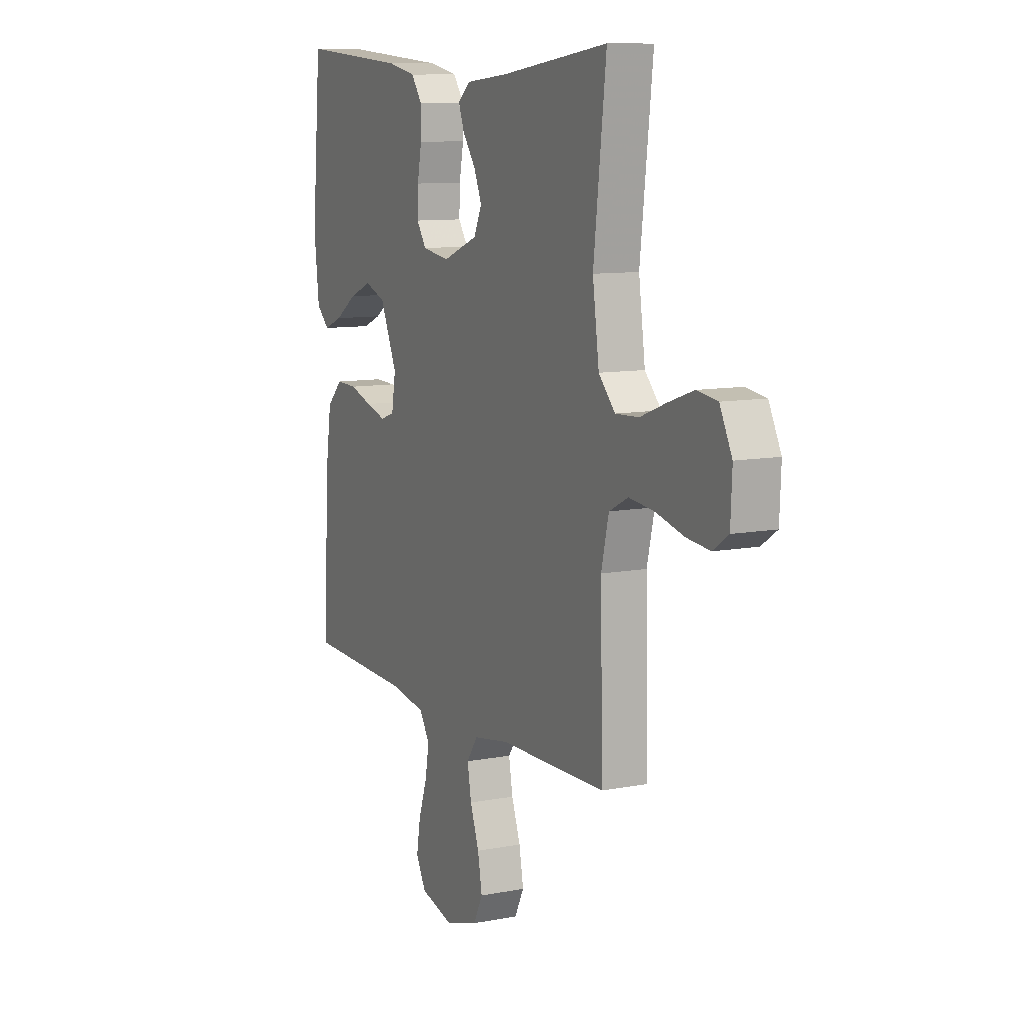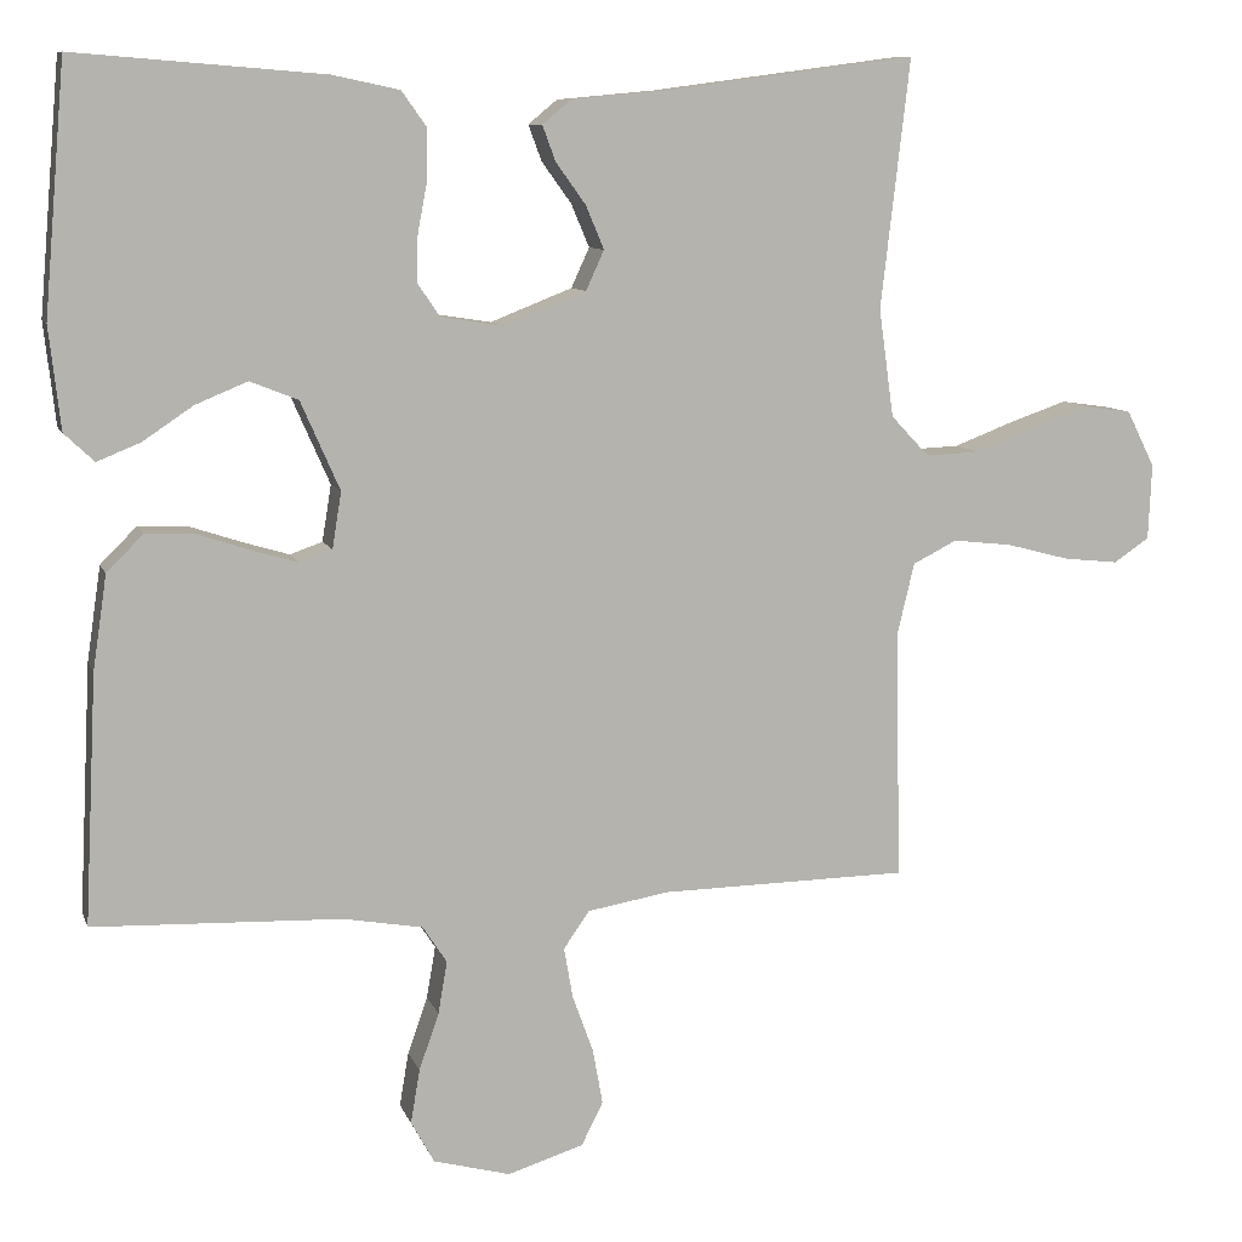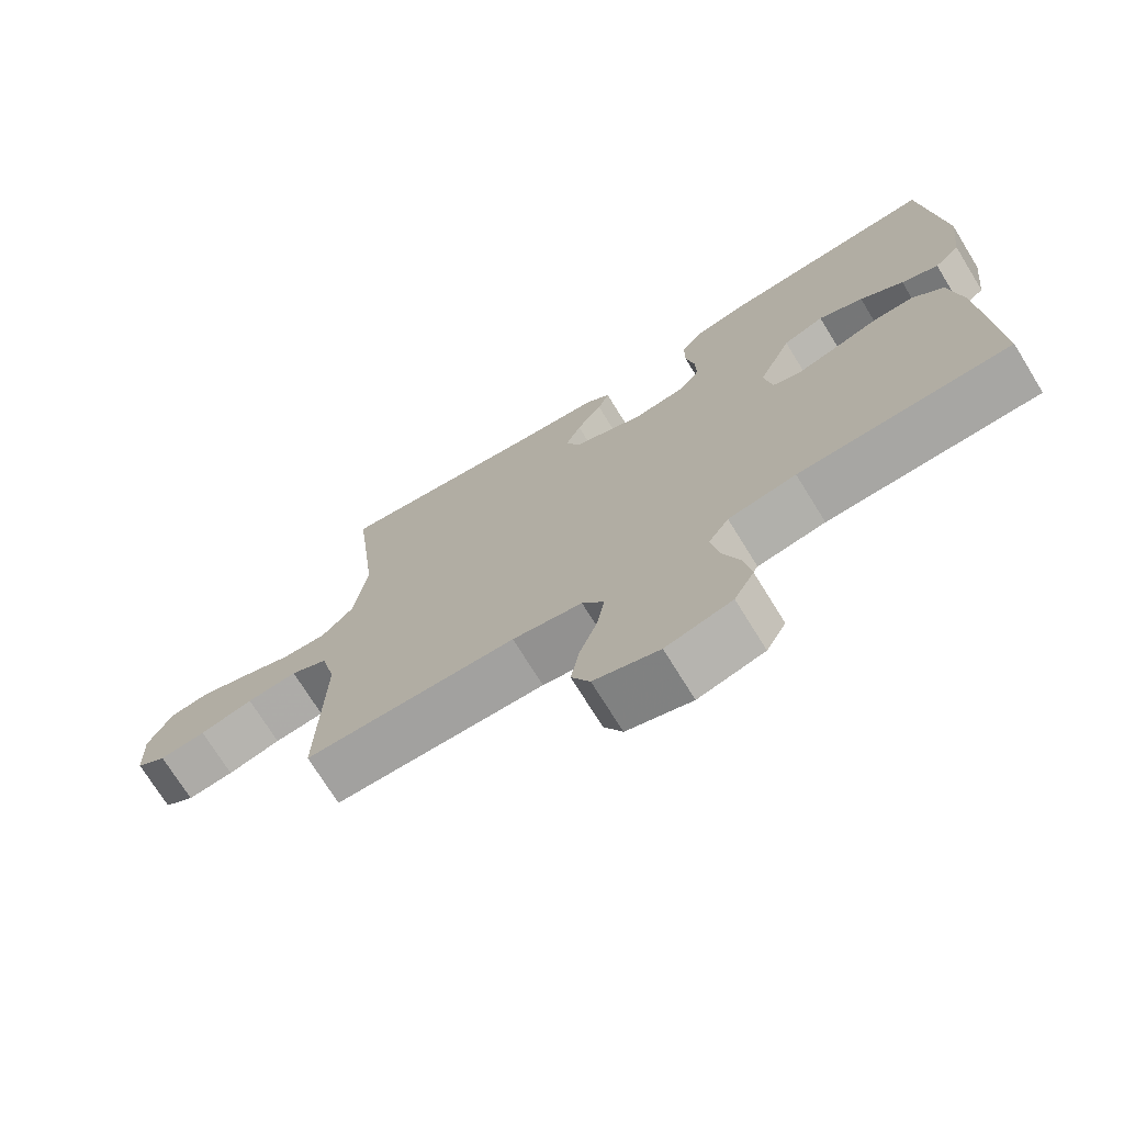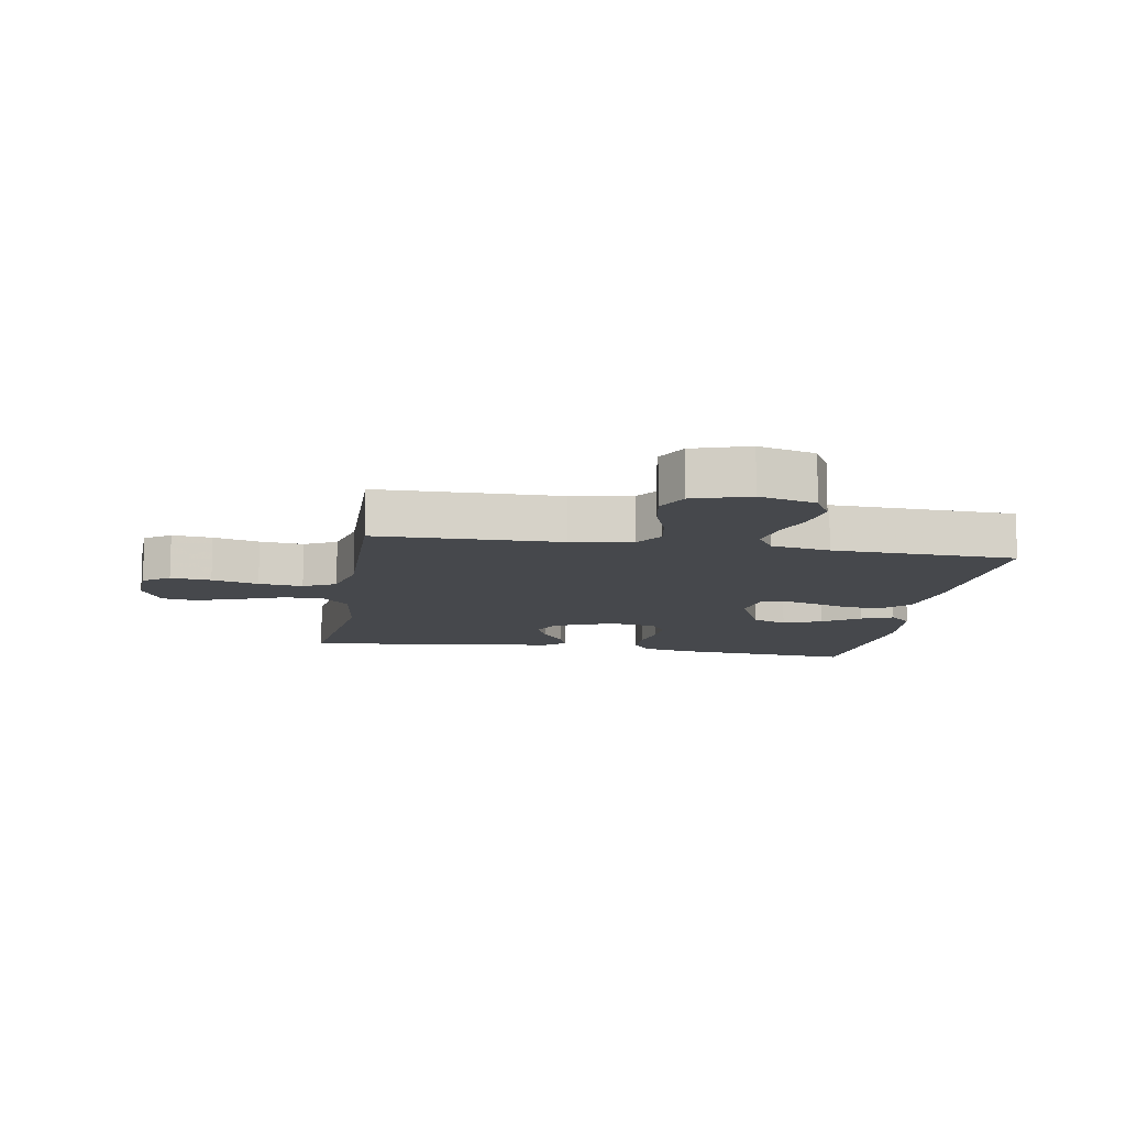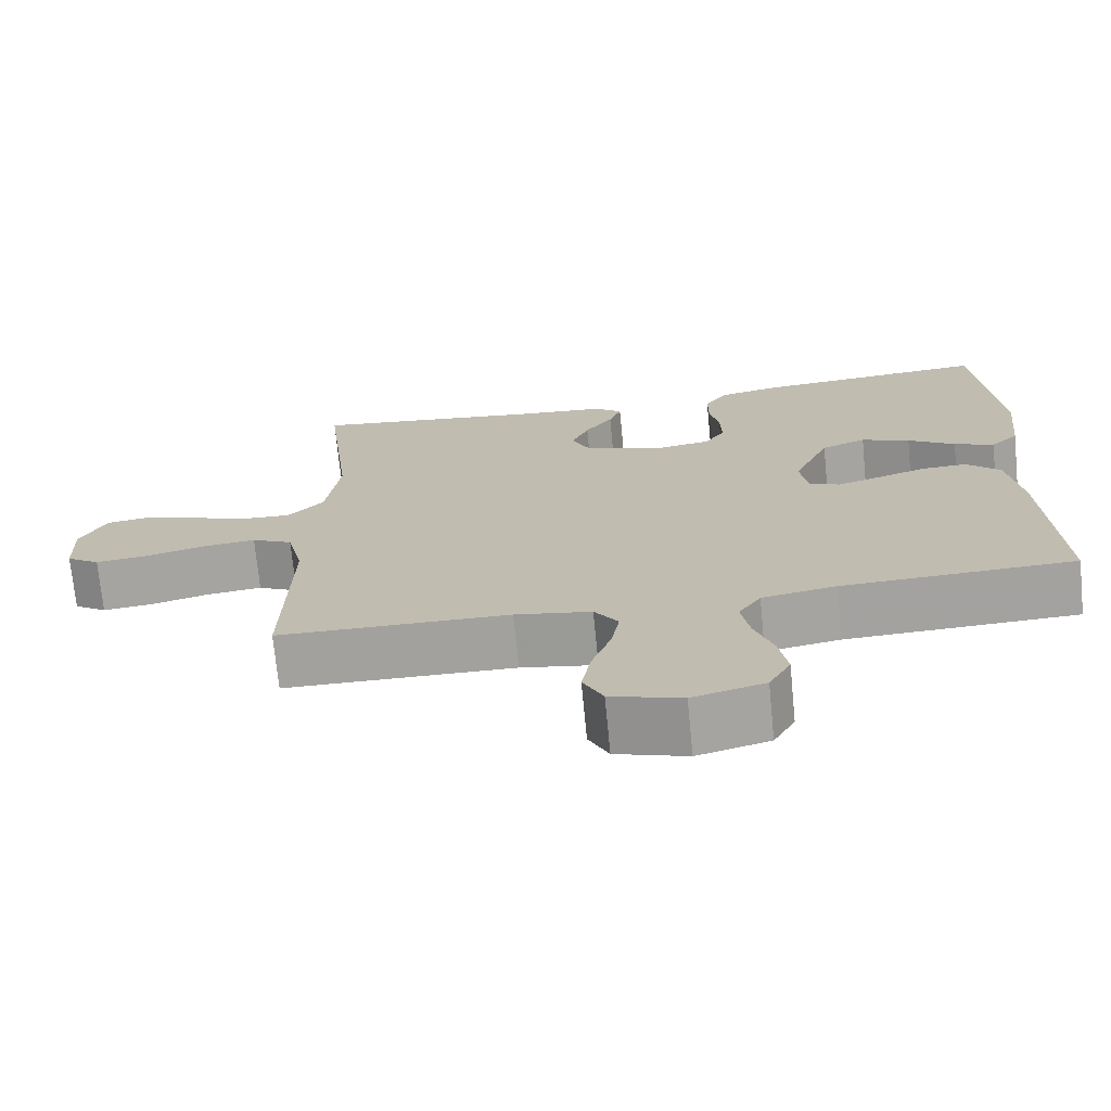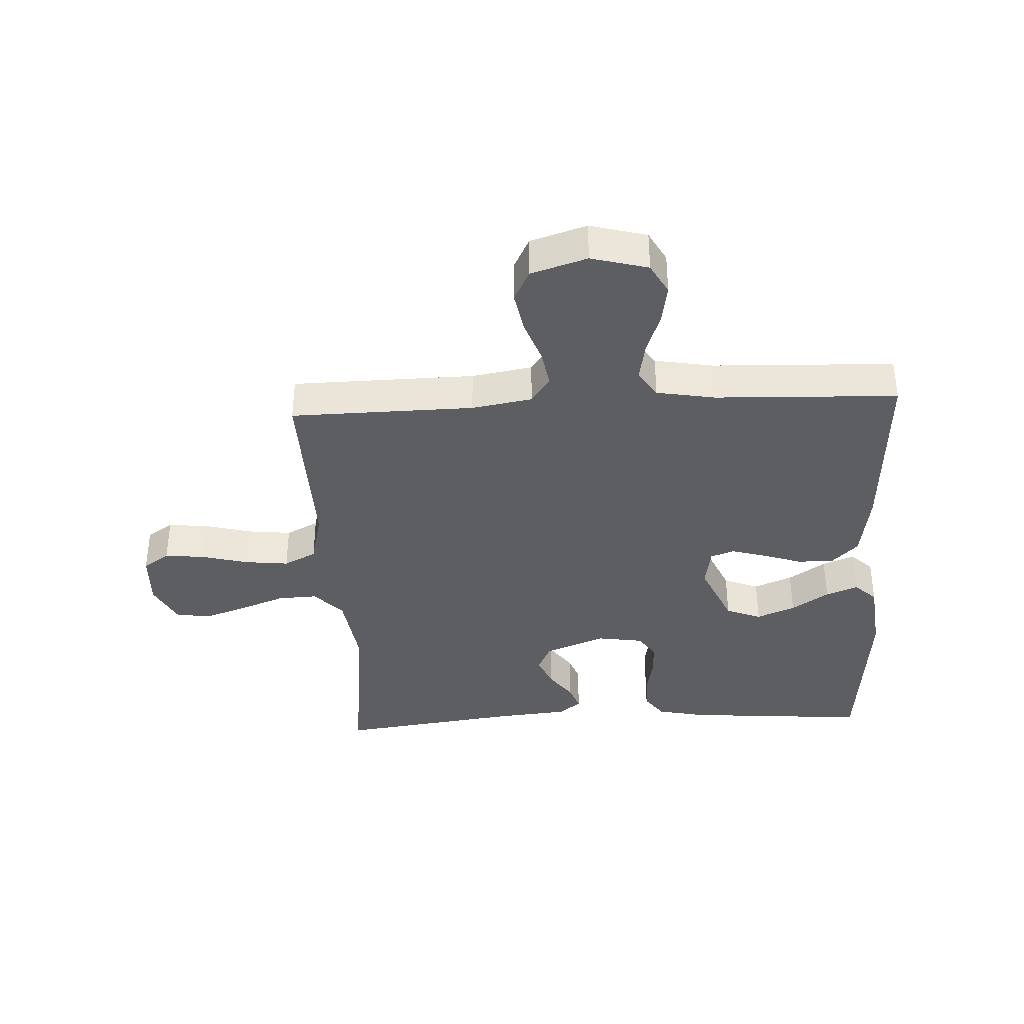
<metadata>
{"format":"obj","ext":"obj","renderer":"f3d","projection":"perspective","resolution":1024,"background":"white","views":[{"elev":10.0,"azim":63.8,"up":"+Z"},{"elev":9.3,"azim":-15.1,"up":"+Z"},{"elev":-72.8,"azim":-148.3,"up":"+Z"},{"elev":-11.2,"azim":170.4,"up":"+Y"},{"elev":-72.2,"azim":-174.4,"up":"+Z"},{"elev":-37.4,"azim":-177.1,"up":"+Y"}]}
</metadata>
<code>
v 0.5 0.07 -0.5
v 0.2 0.07 -0.505
v 0.101 0.07 -0.522
v 0.07 0.07 -0.567
v 0.081 0.07 -0.629
v 0.106 0.07 -0.698
v 0.118 0.07 -0.765
v 0.092 0.07 -0.817
v 0 0.07 -0.846
v -0.093 0.07 -0.821
v -0.121 0.07 -0.77
v -0.11 0.07 -0.705
v -0.086 0.07 -0.636
v -0.075 0.07 -0.573
v -0.104 0.07 -0.528
v -0.2 0.07 -0.511
v -0.5 0.07 -0.5
v -0.485 0.07 -0.2
v -0.468 0.07 -0.086
v -0.424 0.07 -0.042
v -0.365 0.07 -0.044
v -0.302 0.07 -0.065
v -0.245 0.07 -0.082
v -0.206 0.07 -0.068
v -0.195 0.07 0
v -0.242 0.07 0.107
v -0.3 0.07 0.13
v -0.363 0.07 0.104
v -0.424 0.07 0.063
v -0.476 0.07 0.042
v -0.512 0.07 0.076
v -0.526 0.07 0.2
v -0.5 0.07 0.5
v -0.2 0.07 0.476
v -0.119 0.07 0.459
v -0.089 0.07 0.417
v -0.089 0.07 0.359
v -0.101 0.07 0.296
v -0.103 0.07 0.24
v -0.076 0.07 0.2
v 0 0.07 0.188
v 0.099 0.07 0.227
v 0.121 0.07 0.275
v 0.099 0.07 0.327
v 0.063 0.07 0.377
v 0.047 0.07 0.42
v 0.082 0.07 0.449
v 0.2 0.07 0.46
v 0.5 0.07 0.5
v 0.465 0.07 0.2
v 0.483 0.07 0.07
v 0.529 0.07 0.021
v 0.594 0.07 0.024
v 0.667 0.07 0.052
v 0.737 0.07 0.076
v 0.794 0.07 0.068
v 0.828 0.07 0
v 0.824 0.07 -0.091
v 0.781 0.07 -0.12
v 0.715 0.07 -0.113
v 0.639 0.07 -0.093
v 0.567 0.07 -0.085
v 0.514 0.07 -0.112
v 0.493 0.07 -0.2
v 0.5 0 -0.5
v 0.2 0 -0.505
v 0.101 0 -0.522
v 0.07 0 -0.567
v 0.081 0 -0.629
v 0.106 0 -0.698
v 0.118 0 -0.765
v 0.092 0 -0.817
v 0 0 -0.846
v -0.093 0 -0.821
v -0.121 0 -0.77
v -0.11 0 -0.705
v -0.086 0 -0.636
v -0.075 0 -0.573
v -0.104 0 -0.528
v -0.2 0 -0.511
v -0.5 0 -0.5
v -0.485 0 -0.2
v -0.468 0 -0.086
v -0.424 0 -0.042
v -0.365 0 -0.044
v -0.302 0 -0.065
v -0.245 0 -0.082
v -0.206 0 -0.068
v -0.195 0 0
v -0.242 0 0.107
v -0.3 0 0.13
v -0.363 0 0.104
v -0.424 0 0.063
v -0.476 0 0.042
v -0.512 0 0.076
v -0.526 0 0.2
v -0.5 0 0.5
v -0.2 0 0.476
v -0.119 0 0.459
v -0.089 0 0.417
v -0.089 0 0.359
v -0.101 0 0.296
v -0.103 0 0.24
v -0.076 0 0.2
v 0 0 0.188
v 0.099 0 0.227
v 0.121 0 0.275
v 0.099 0 0.327
v 0.063 0 0.377
v 0.047 0 0.42
v 0.082 0 0.449
v 0.2 0 0.46
v 0.5 0 0.5
v 0.465 0 0.2
v 0.483 0 0.07
v 0.529 0 0.021
v 0.594 0 0.024
v 0.667 0 0.052
v 0.737 0 0.076
v 0.794 0 0.068
v 0.828 0 0
v 0.824 0 -0.091
v 0.781 0 -0.12
v 0.715 0 -0.113
v 0.639 0 -0.093
v 0.567 0 -0.085
v 0.514 0 -0.112
v 0.493 0 -0.2
f 59 60 61
f 58 59 61
f 57 58 61
f 56 57 61
f 55 56 61
f 54 55 61
f 53 54 61
f 52 53 61 62
f 51 52 62 63
f 48 49 50
f 48 50 51
f 47 48 51
f 46 47 51
f 45 46 51
f 44 45 51
f 51 63 64
f 44 51 64
f 43 44 64
f 36 37 38
f 35 36 38
f 34 35 38
f 33 34 38
f 32 33 38
f 31 32 38
f 30 31 38
f 29 30 38
f 28 29 38
f 27 28 38 39
f 26 27 39 40
f 20 21 22
f 19 20 22
f 18 19 22
f 17 18 22
f 16 17 22
f 15 16 22 23
f 14 15 23 24
f 11 12 13
f 10 11 13
f 9 10 13
f 8 9 13
f 7 8 13
f 6 7 13
f 5 6 13
f 4 5 13 14
f 14 24 25
f 4 14 25
f 3 4 25
f 64 1 2
f 43 64 2
f 42 43 2
f 26 40 41
f 25 26 41
f 25 41 42
f 3 25 42
f 2 3 42
f 125 124 123
f 125 123 122
f 125 122 121
f 125 121 120
f 125 120 119
f 125 119 118
f 125 118 117
f 126 125 117 116
f 127 126 116 115
f 114 113 112
f 115 114 112
f 115 112 111
f 115 111 110
f 115 110 109
f 115 109 108
f 128 127 115
f 128 115 108
f 128 108 107
f 102 101 100
f 102 100 99
f 102 99 98
f 102 98 97
f 102 97 96
f 102 96 95
f 102 95 94
f 102 94 93
f 102 93 92
f 103 102 92 91
f 104 103 91 90
f 86 85 84
f 86 84 83
f 86 83 82
f 86 82 81
f 86 81 80
f 87 86 80 79
f 88 87 79 78
f 77 76 75
f 77 75 74
f 77 74 73
f 77 73 72
f 77 72 71
f 77 71 70
f 77 70 69
f 78 77 69 68
f 89 88 78
f 89 78 68
f 89 68 67
f 66 65 128
f 66 128 107
f 66 107 106
f 105 104 90
f 105 90 89
f 106 105 89
f 106 89 67
f 106 67 66
f 1 65 66 2
f 2 66 67 3
f 3 67 68 4
f 4 68 69 5
f 5 69 70 6
f 6 70 71 7
f 7 71 72 8
f 8 72 73 9
f 9 73 74 10
f 10 74 75 11
f 11 75 76 12
f 12 76 77 13
f 13 77 78 14
f 14 78 79 15
f 15 79 80 16
f 16 80 81 17
f 17 81 82 18
f 18 82 83 19
f 19 83 84 20
f 20 84 85 21
f 21 85 86 22
f 22 86 87 23
f 23 87 88 24
f 24 88 89 25
f 25 89 90 26
f 26 90 91 27
f 27 91 92 28
f 28 92 93 29
f 29 93 94 30
f 30 94 95 31
f 31 95 96 32
f 32 96 97 33
f 33 97 98 34
f 34 98 99 35
f 35 99 100 36
f 36 100 101 37
f 37 101 102 38
f 38 102 103 39
f 39 103 104 40
f 40 104 105 41
f 41 105 106 42
f 42 106 107 43
f 43 107 108 44
f 44 108 109 45
f 45 109 110 46
f 46 110 111 47
f 47 111 112 48
f 48 112 113 49
f 49 113 114 50
f 50 114 115 51
f 51 115 116 52
f 52 116 117 53
f 53 117 118 54
f 54 118 119 55
f 55 119 120 56
f 56 120 121 57
f 57 121 122 58
f 58 122 123 59
f 59 123 124 60
f 60 124 125 61
f 61 125 126 62
f 62 126 127 63
f 63 127 128 64
f 64 128 65 1

</code>
